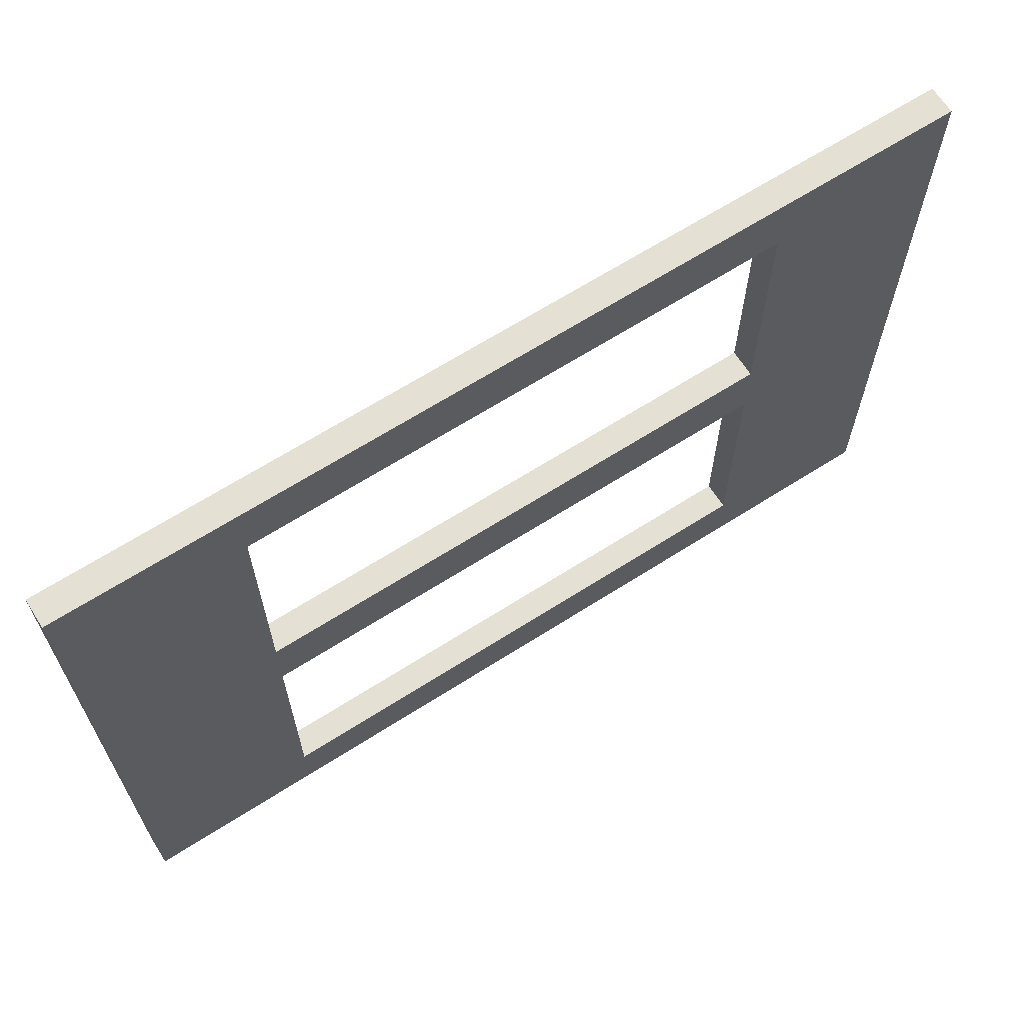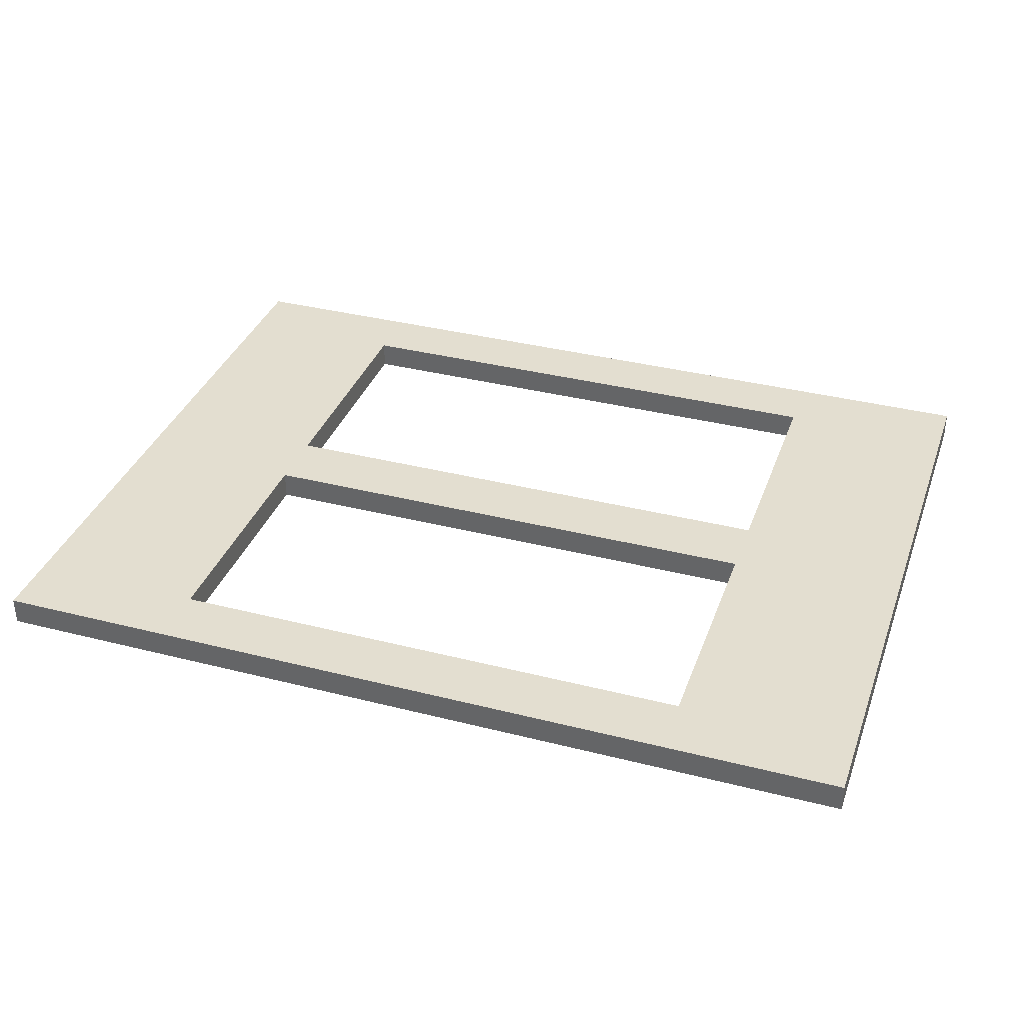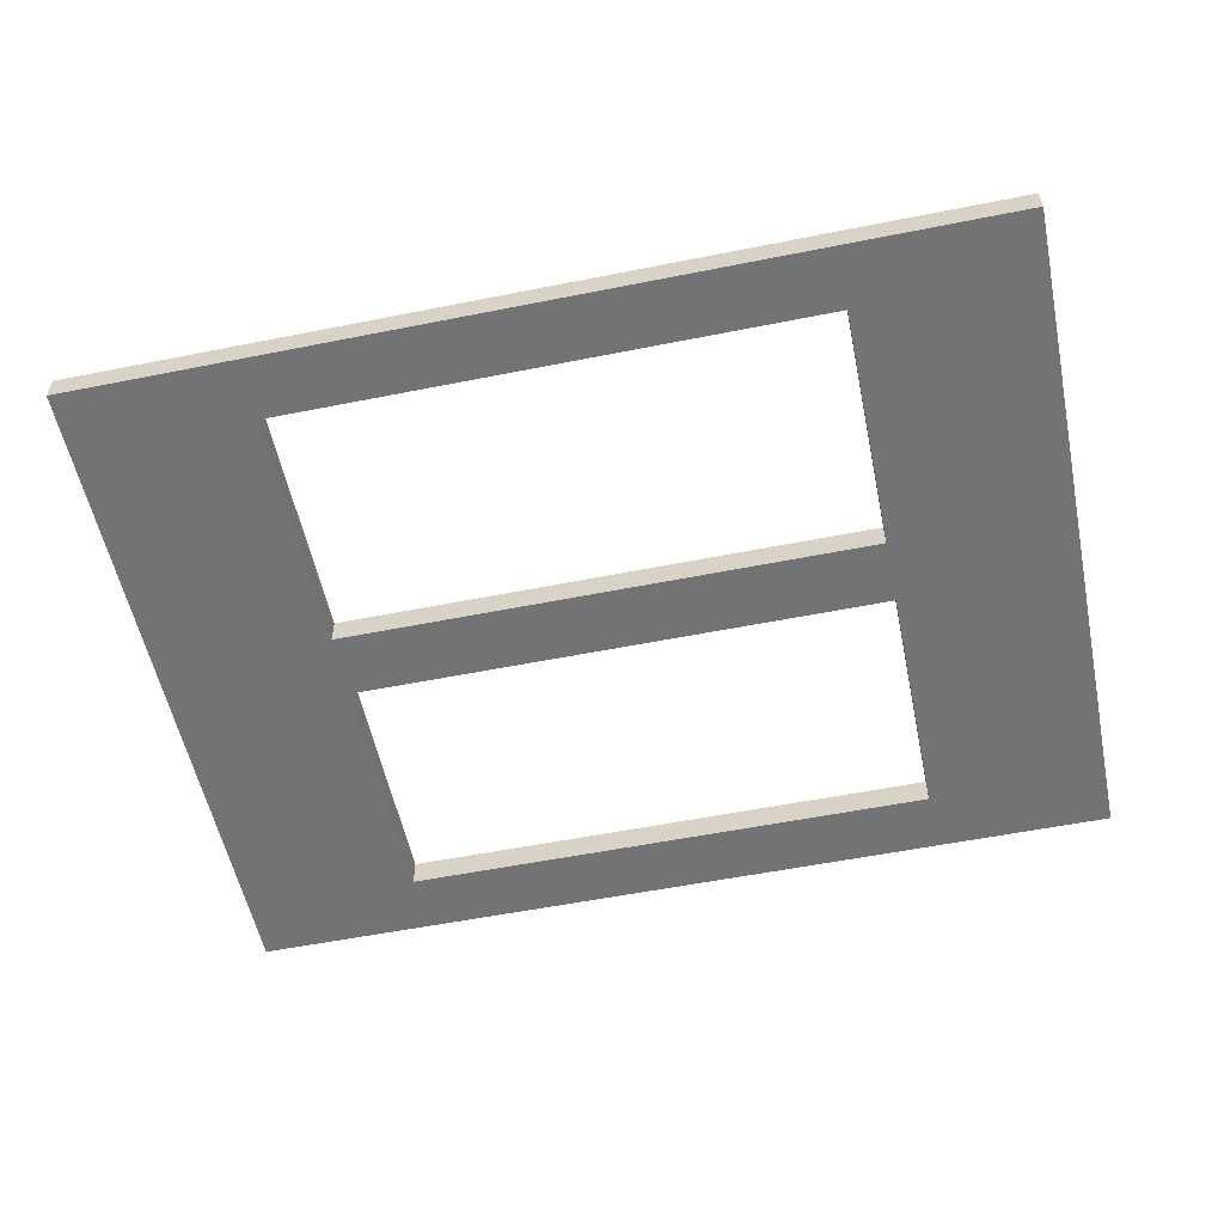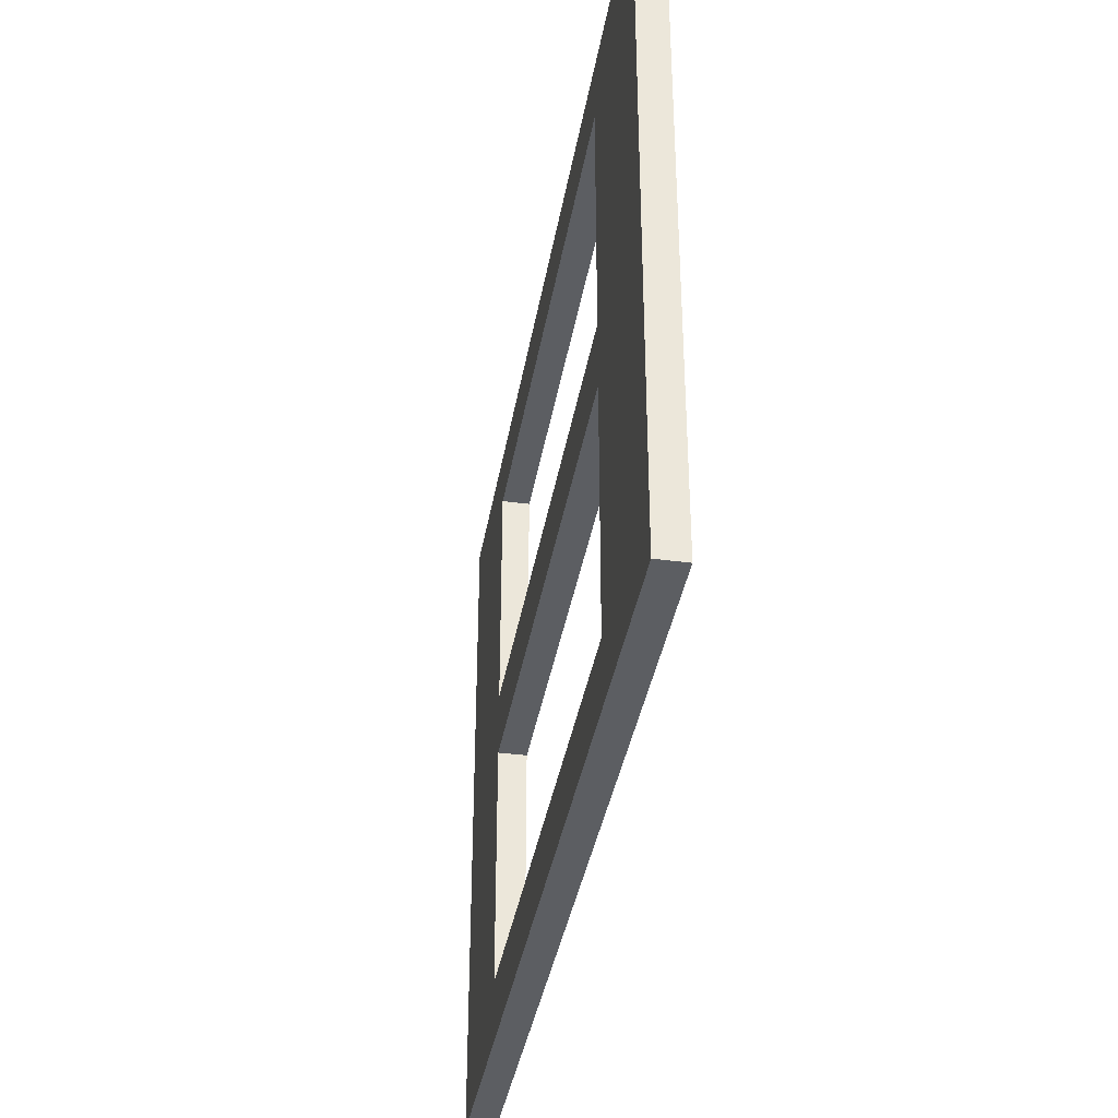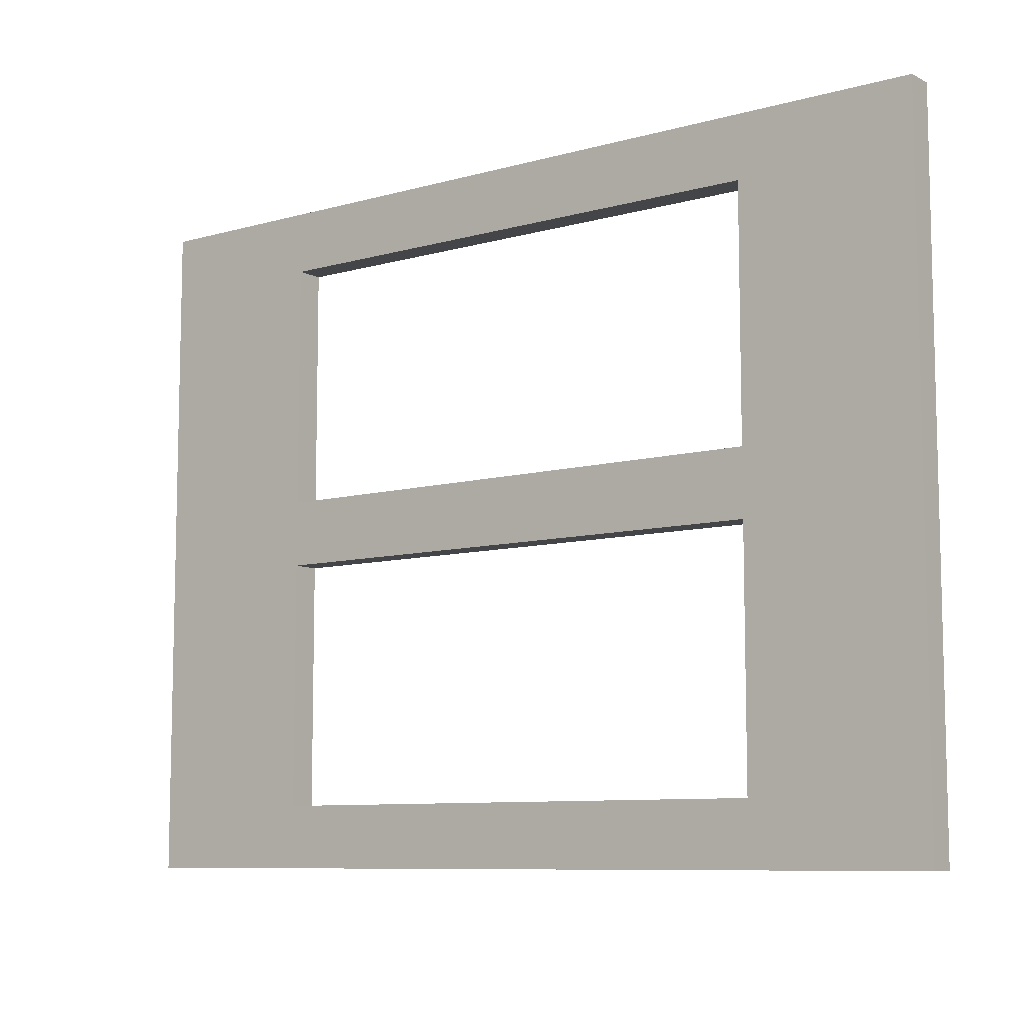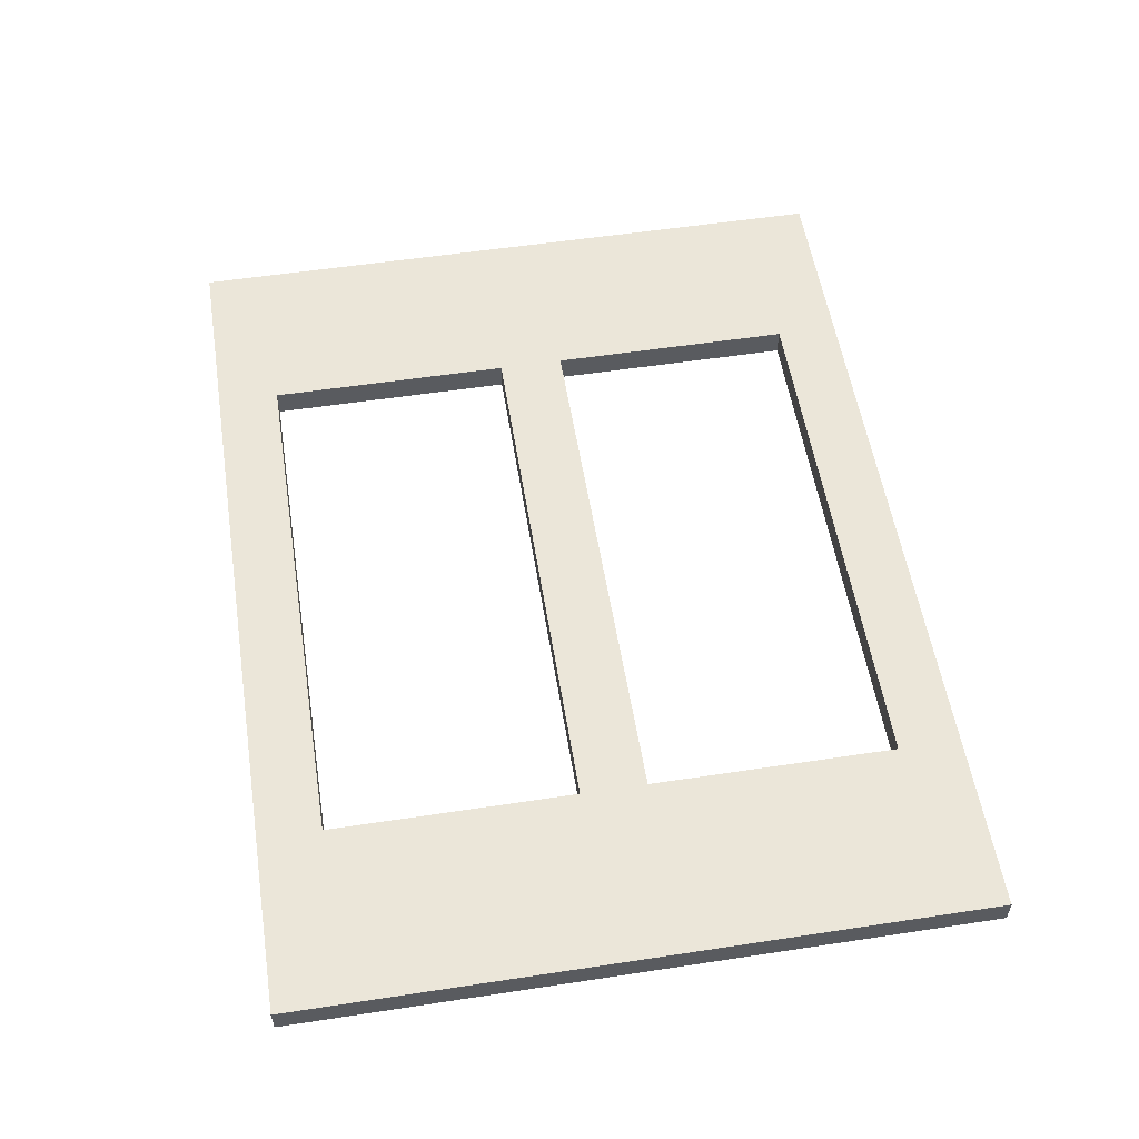
<metadata>
{"format":"obj","ext":"obj","renderer":"f3d","projection":"perspective","resolution":1024,"background":"white","views":[{"elev":65.8,"azim":-32.7,"up":"+Y"},{"elev":35.7,"azim":18.6,"up":"+Z"},{"elev":-56.0,"azim":11.8,"up":"+Z"},{"elev":-37.7,"azim":-99.6,"up":"+Y"},{"elev":-8.7,"azim":37.2,"up":"+Y"},{"elev":55.1,"azim":80.9,"up":"+Z"}]}
</metadata>
<code>
v 0.008175 -0.001 0.01199
v 0.008175 -0.00849 0.01114
v 0.008175 -0.00849 0.01199
v 0.008175 -0.001 0.01114
v 0.008175 -0.00849 0.01199
v -0.008175 -0.00849 0.01114
v -0.008175 -0.00849 0.01199
v 0.008175 -0.00849 0.01114
v -0.008175 -0.00849 0.01114
v -0.008175 -0.001 0.01199
v -0.008175 -0.00849 0.01199
v -0.008175 -0.001 0.01114
v 0.008175 0.00849 0.01199
v 0.008175 0.001 0.01114
v 0.008175 0.001 0.01199
v 0.008175 0.00849 0.01114
v 0.008175 0.001 0.01199
v -0.008175 0.001 0.01114
v -0.008175 0.001 0.01199
v 0.008175 0.001 0.01114
v -0.008175 0.001 0.01114
v -0.008175 0.00849 0.01199
v -0.008175 0.001 0.01199
v -0.008175 0.00849 0.01114
v -0.01358 -0.01039 0.01199
v 0.01358 -0.01039 0.01114
v 0.01358 -0.01039 0.01199
v -0.01358 -0.01039 0.01114
v 0.01358 -0.01039 0.01199
v 0.01358 0.01039 0.01114
v 0.01358 0.01039 0.01199
v 0.01358 -0.01039 0.01114
v 0.01358 0.01039 0.01114
v -0.01358 0.01039 0.01199
v 0.01358 0.01039 0.01199
v -0.01358 0.01039 0.01114
v -0.008175 0.00849 0.01114
v 0.008175 0.00849 0.01199
v -0.008175 0.00849 0.01199
v 0.008175 0.00849 0.01114
v -0.01358 0.01039 0.01114
v -0.01358 -0.01039 0.01199
v -0.01358 0.01039 0.01199
v -0.01358 -0.01039 0.01114
v -0.008175 -0.001 0.01114
v 0.008175 -0.001 0.01199
v -0.008175 -0.001 0.01199
v 0.008175 -0.001 0.01114
v -0.008175 -0.001 0.01199
v -0.01358 -0.01039 0.01199
v -0.008175 -0.00849 0.01199
v -0.01358 0.01039 0.01199
v 0.01358 0.01039 0.01199
v 0.008175 0.001 0.01199
v 0.01358 -0.01039 0.01199
v 0.008175 0.00849 0.01199
v 0.008175 -0.00849 0.01199
v 0.008175 -0.001 0.01199
v -0.008175 0.001 0.01199
v -0.008175 0.00849 0.01199
v 0.008175 0.001 0.01114
v 0.008175 -0.001 0.01114
v -0.008175 0.001 0.01114
v 0.008175 -0.00849 0.01114
v 0.01358 -0.01039 0.01114
v -0.008175 -0.00849 0.01114
v 0.01358 0.01039 0.01114
v -0.01358 -0.01039 0.01114
v -0.008175 -0.001 0.01114
v -0.01358 0.01039 0.01114
v -0.008175 0.00849 0.01114
v 0.008175 0.00849 0.01114
f 1 2 3
f 2 1 4
f 5 6 7
f 6 5 8
f 9 10 11
f 9 12 10
f 13 14 15
f 14 13 16
f 17 18 19
f 18 17 20
f 21 22 23
f 21 24 22
f 25 26 27
f 26 25 28
f 29 30 31
f 30 29 32
f 33 34 35
f 33 36 34
f 37 38 39
f 37 40 38
f 41 42 43
f 41 44 42
f 45 46 47
f 45 48 46
f 49 50 51
f 50 49 52
f 53 54 55
f 53 52 56
f 55 57 51
f 55 58 57
f 55 51 50
f 49 59 52
f 53 56 54
f 58 54 59
f 54 58 55
f 59 49 58
f 60 52 59
f 56 52 60
f 61 62 63
f 64 65 66
f 65 61 67
f 68 66 65
f 68 69 66
f 62 65 64
f 68 70 69
f 62 61 65
f 70 71 63
f 62 69 63
f 70 63 69
f 61 72 67
f 70 72 71
f 70 67 72

</code>
